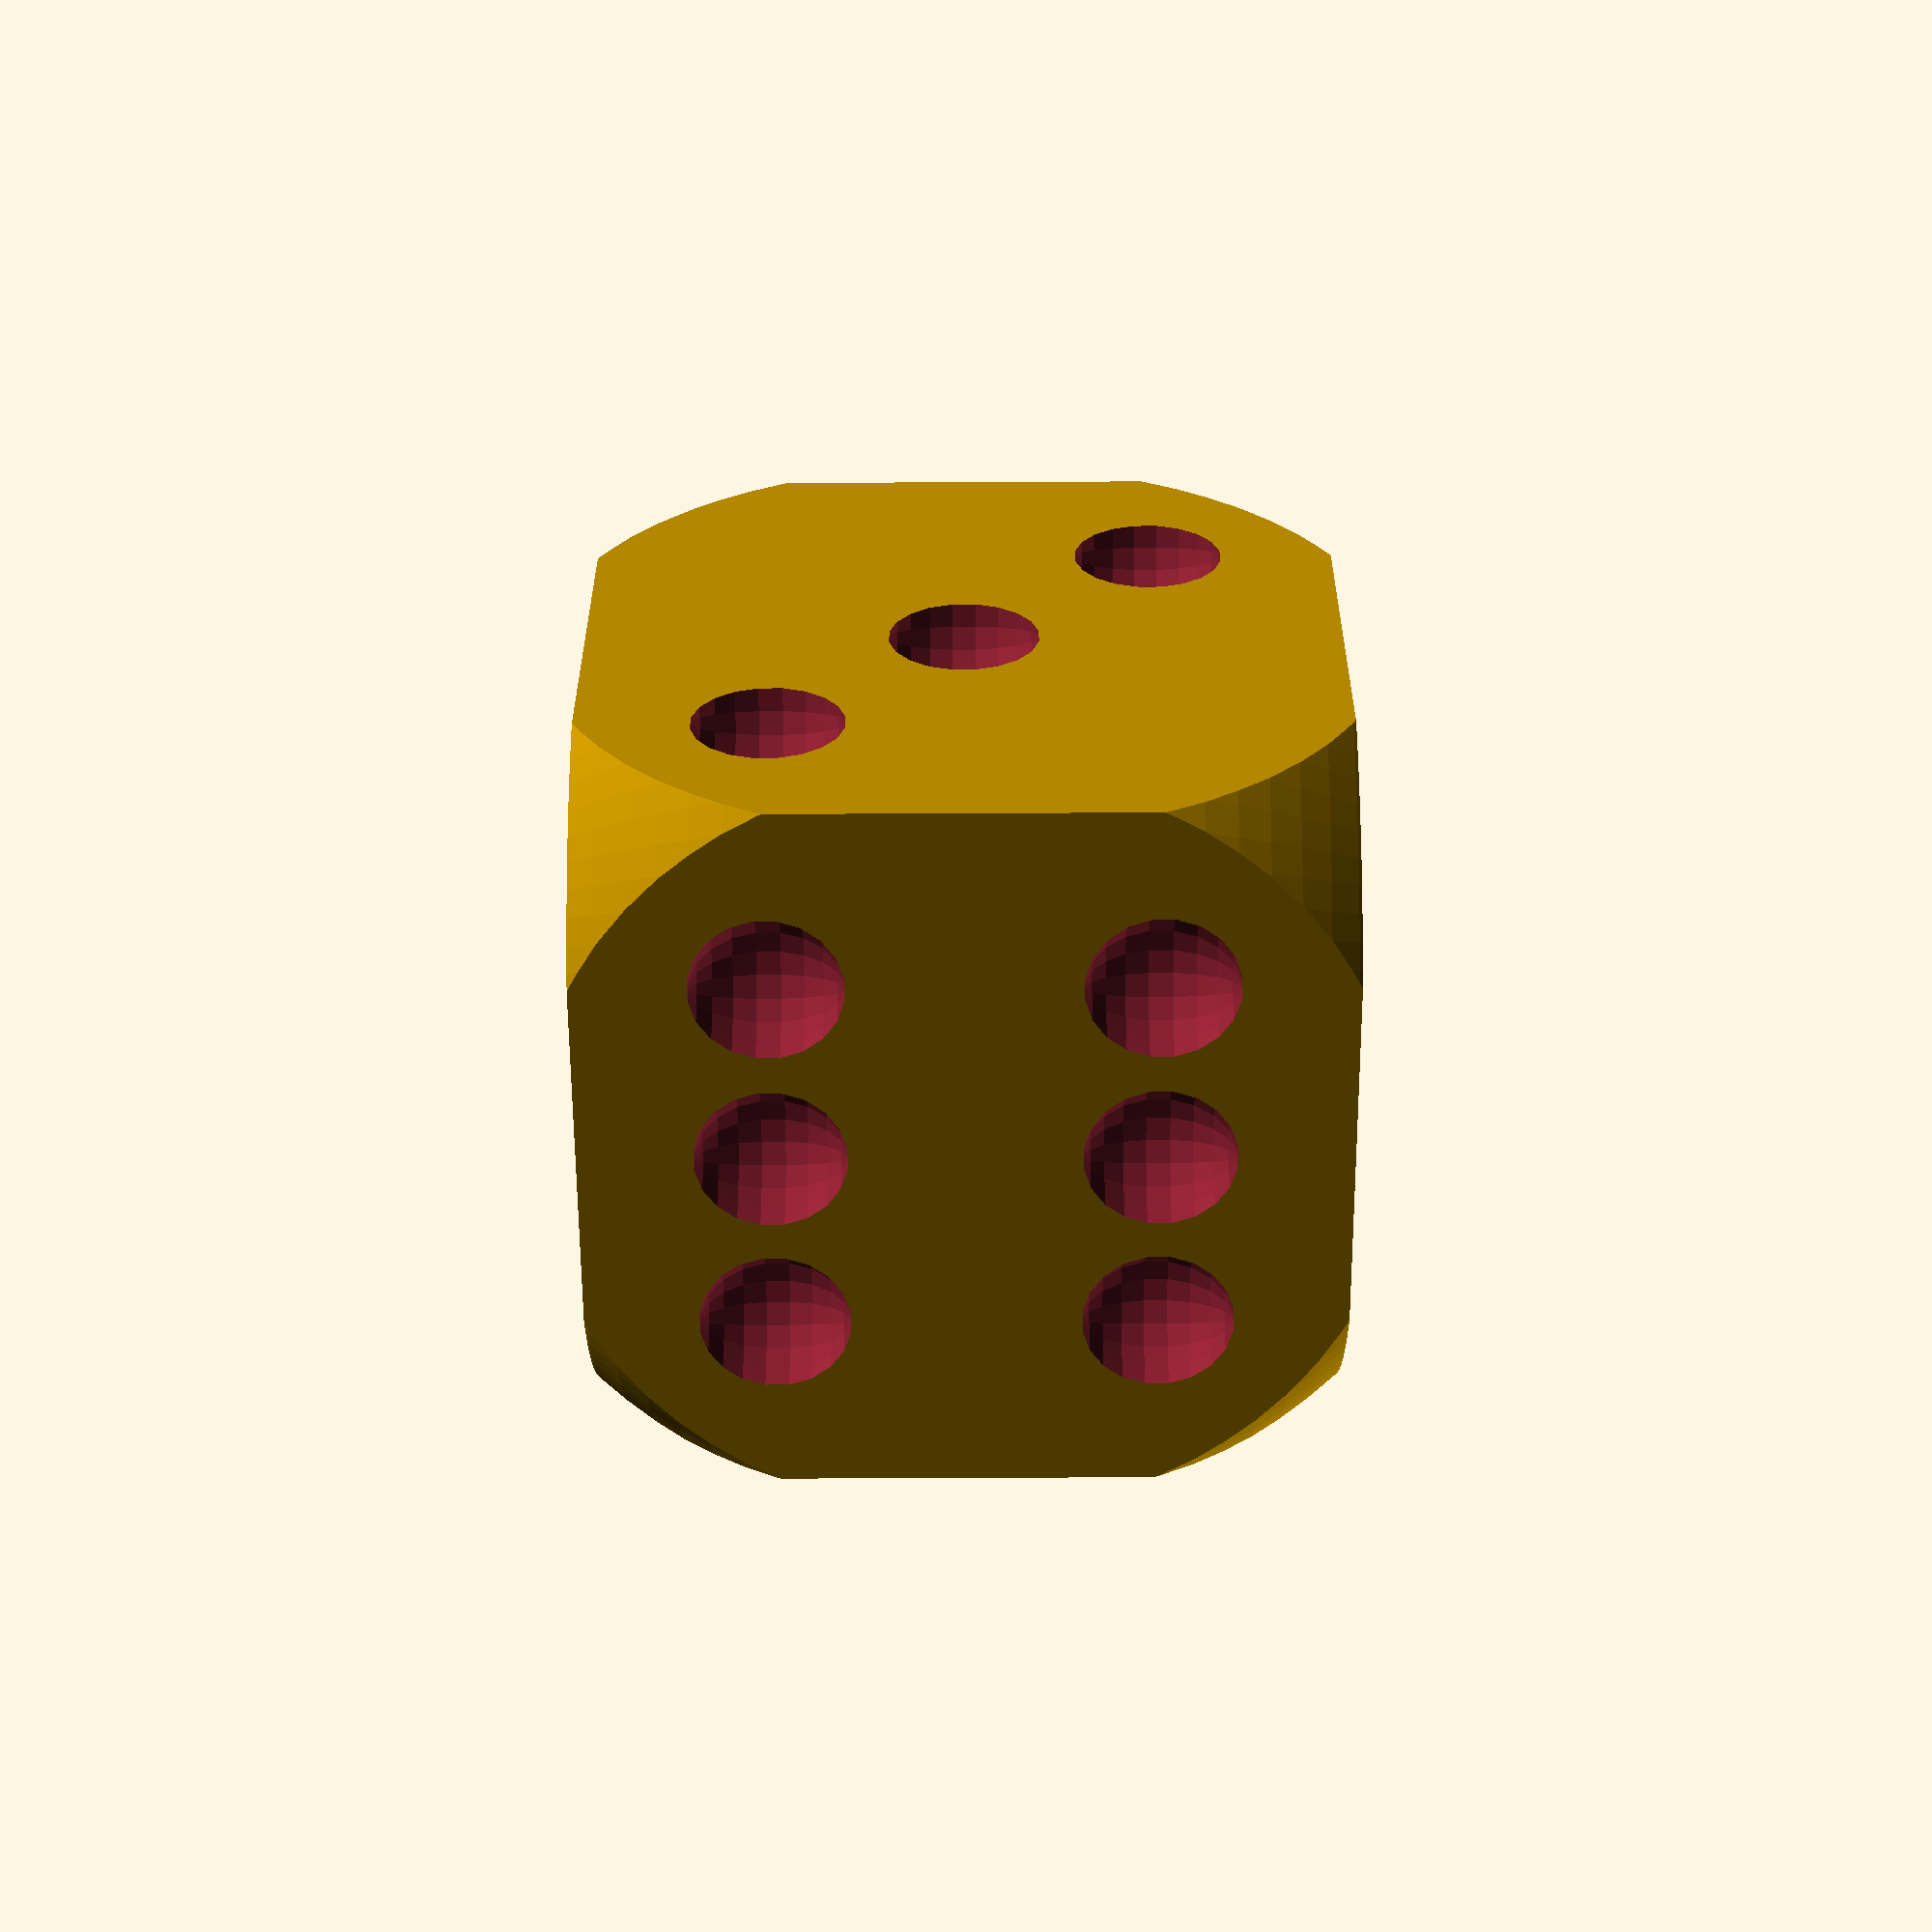
<openscad>
/*[ propiedades del dado]*/
//escala = 20; //[10, 20, 30, 50, 100]
escala = 20;//[5 : 100]

difference(){
//cuerpo del dado
    intersection(){
        cube(escala, center=true);
        sphere(escala-(escala/4),$fn=escala*5);
    }
//cara del 1
   translate([escala/2,0,0])
   sphere(escala/10,$fn=escala);
  
//cara del 3
   translate([0,escala/2,0])
   sphere(escala/10,$fn=escala);
   translate([escala/4,escala/2,escala/4])
   sphere(escala/10,$fn=escala);
   translate([-escala/4,escala/2,-escala/4])
   sphere(escala/10,$fn=escala);
    
//cara del 5
   translate([0,0,escala/2])
   sphere(escala/10,$fn=escala);
   translate([escala/4,escala/4,escala/2])
   sphere(escala/10,$fn=escala);
   translate([-escala/4,-escala/4,escala/2])
   sphere(escala/10,$fn=escala);
   translate([escala/4,-escala/4,escala/2])
   sphere(escala/10,$fn=escala);
   translate([-escala/4,escala/4,escala/2])
   sphere(escala/10,$fn=escala);
   
//cara del 6
   translate([-escala/2,escala/4,escala/4])
   sphere(escala/10,$fn=escala);
   translate([-escala/2,0,escala/4])
   sphere(escala/10,$fn=escala);
   translate([-escala/2,-escala/4,escala/4])
   sphere(escala/10,$fn=escala);
   translate([-escala/2,escala/4,-escala/4])
   sphere(escala/10,$fn=escala);
   translate([-escala/2,0,-escala/4])
   sphere(escala/10,$fn=escala);
   translate([-escala/2,-escala/4,-escala/4])
   sphere(escala/10,$fn=escala);
   
//cara del 4
   translate([-escala/4,-escala/2,escala/4])
   sphere(escala/10,$fn=escala);
   translate([-escala/4,-escala/2,-escala/4])
   sphere(escala/10,$fn=escala);
   translate([escala/4,-escala/2,-escala/4])
   sphere(escala/10,$fn=escala);
   translate([escala/4,-escala/2,escala/4])
   sphere(escala/10,$fn=escala);
   
//cara del 2
   translate([-escala/4,escala/4,-escala/2])
   sphere(escala/10,$fn=escala);
   translate([escala/4,-escala/4,-escala/2])
   sphere(escala/10,$fn=escala);
   }
</openscad>
<views>
elev=233.1 azim=97.3 roll=269.7 proj=p view=solid
</views>
